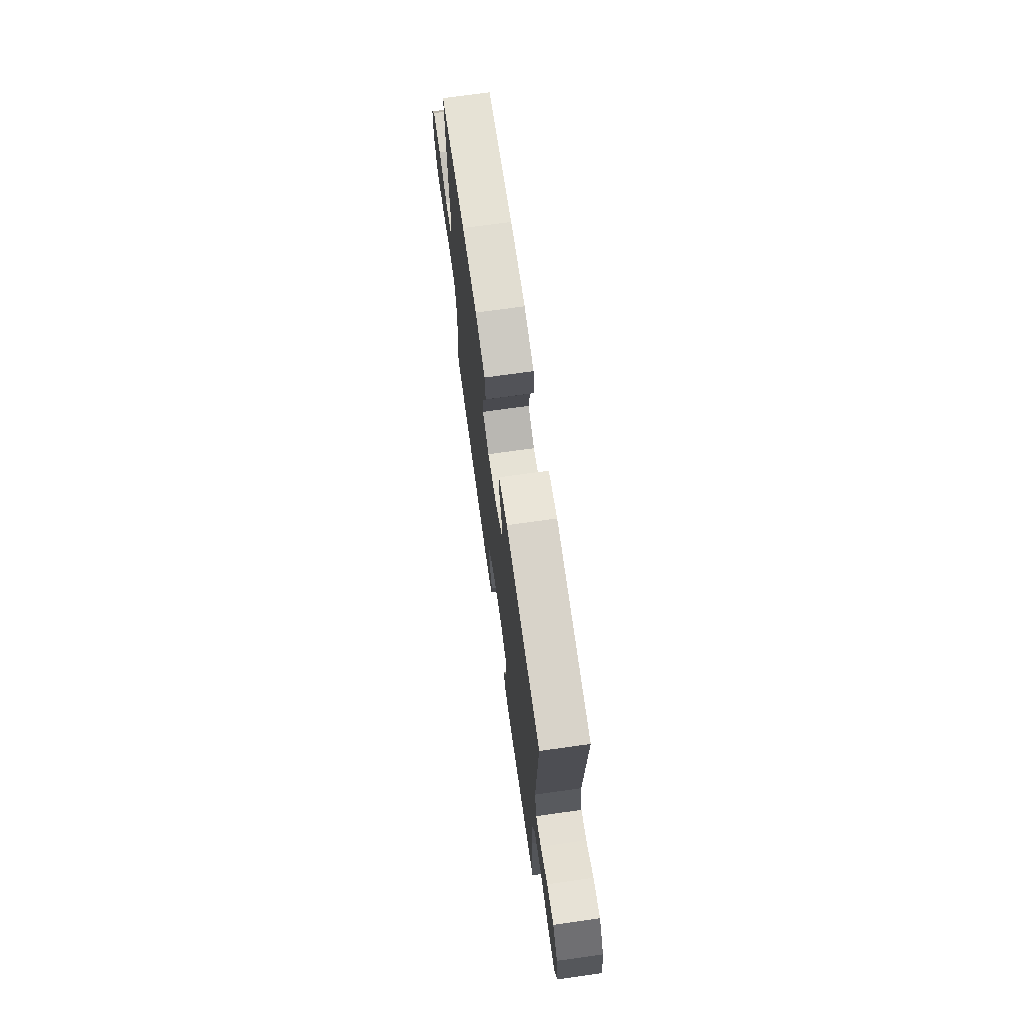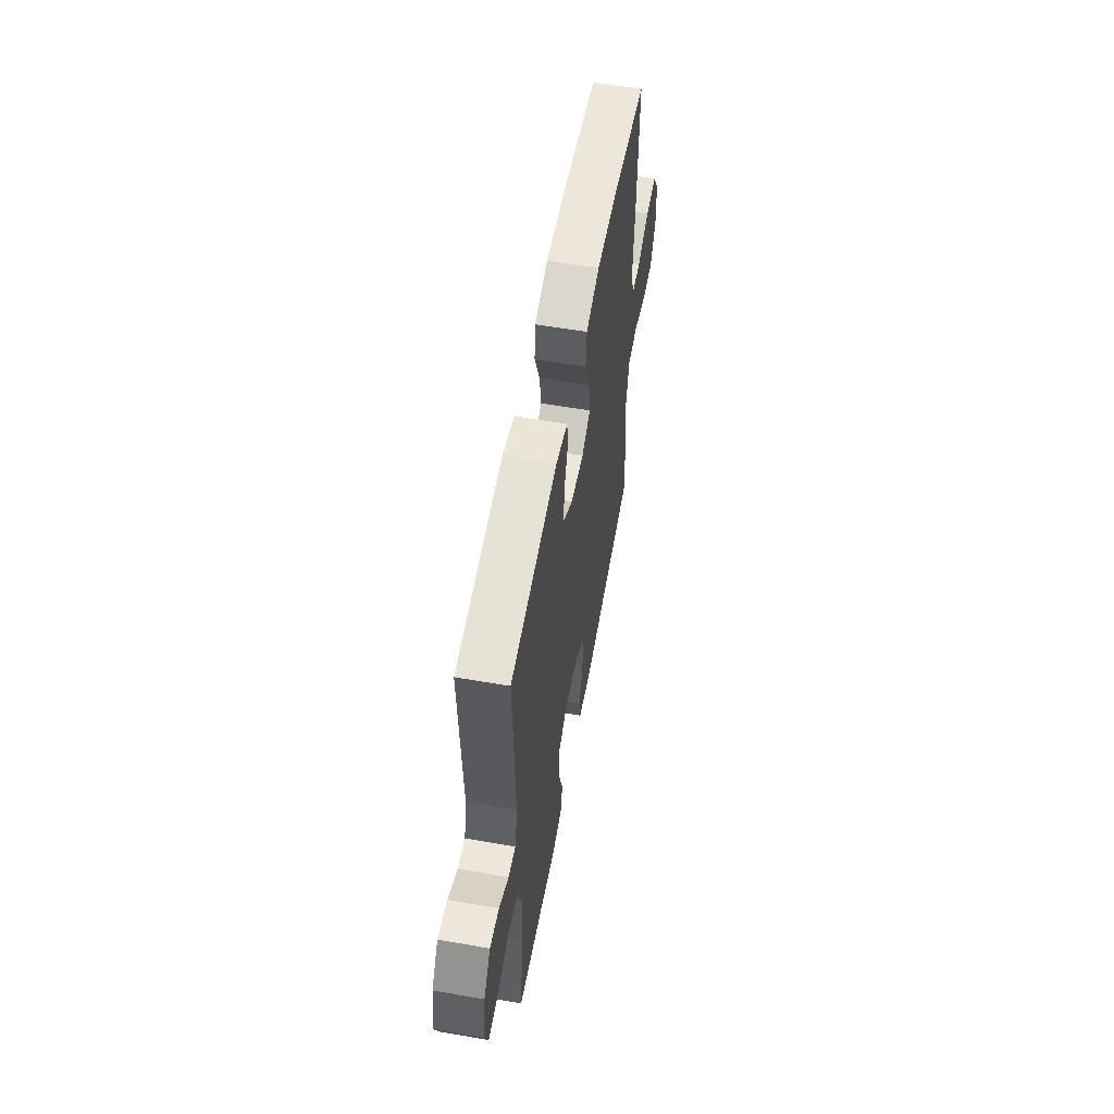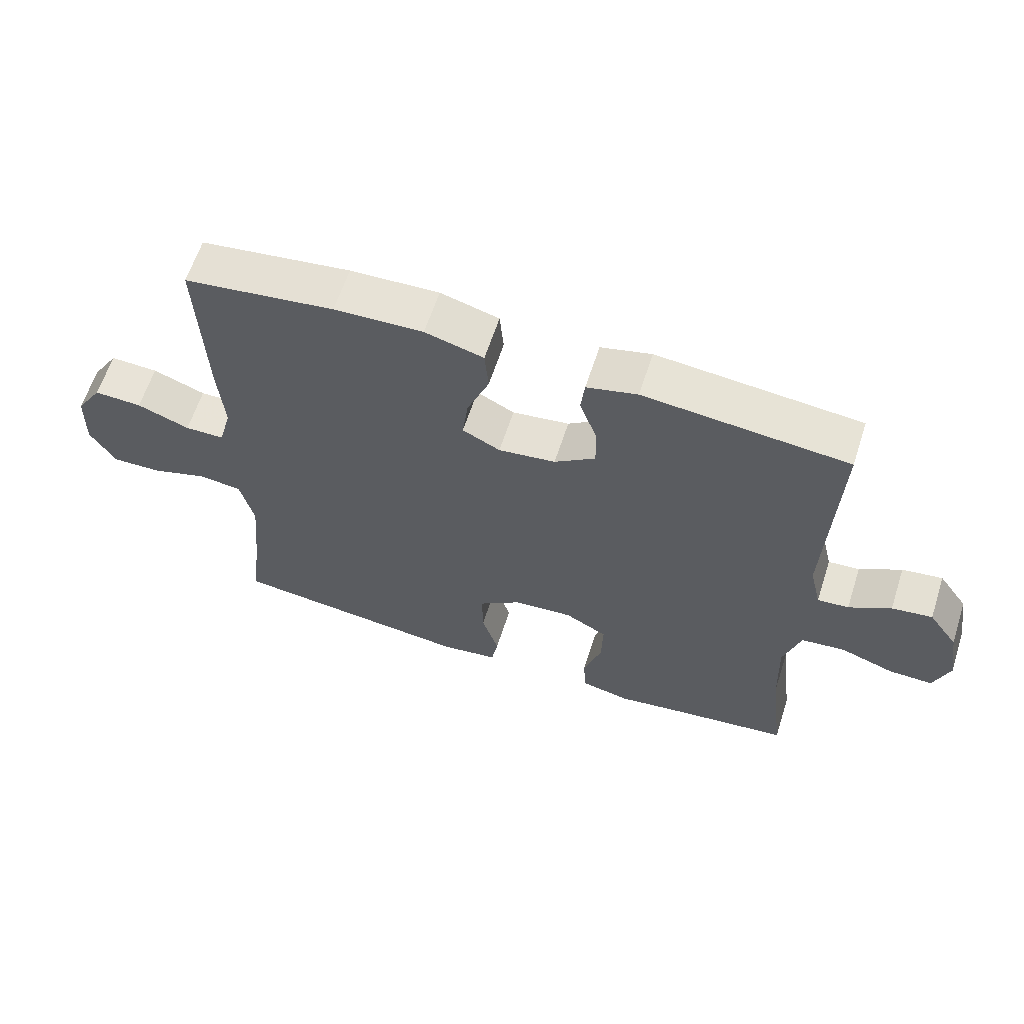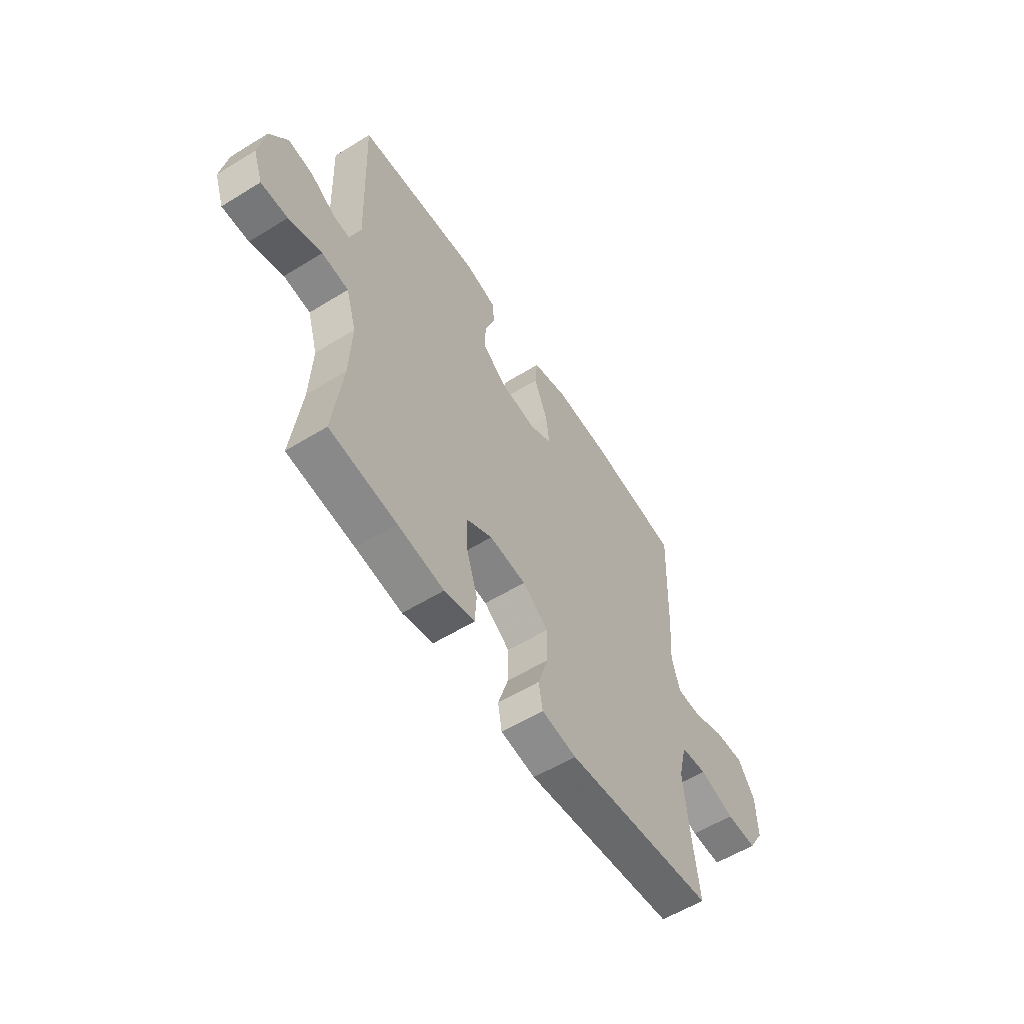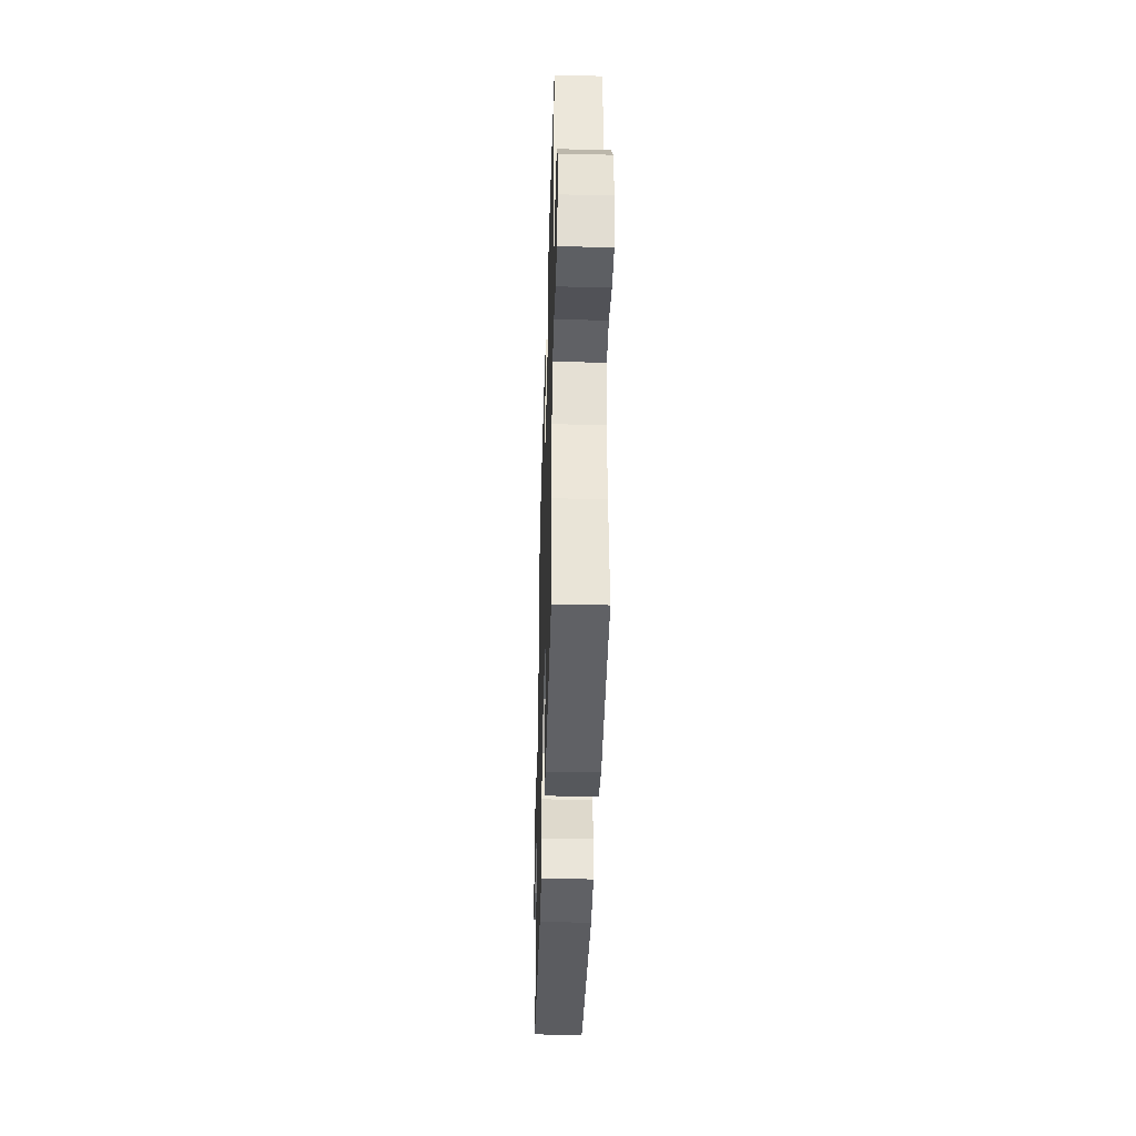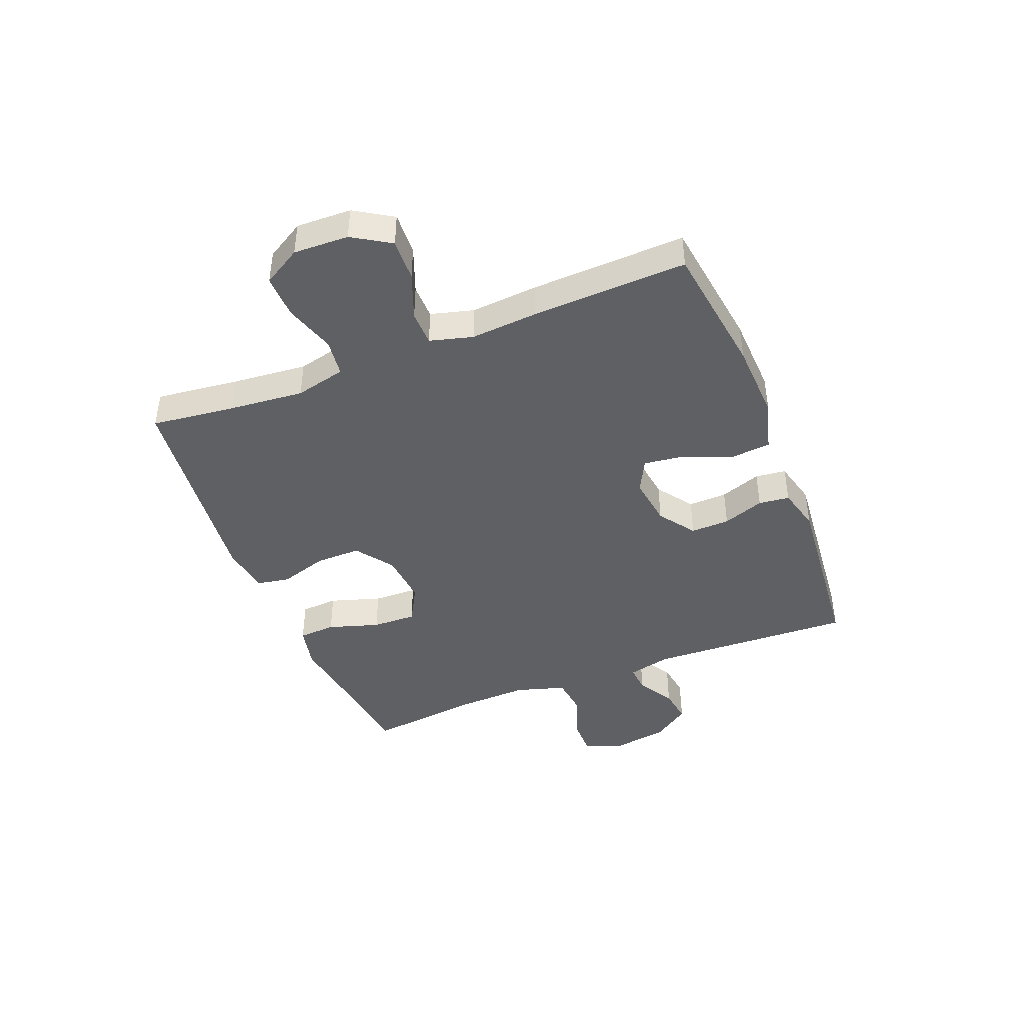
<metadata>
{"format":"obj","ext":"obj","renderer":"f3d","projection":"perspective","resolution":1024,"background":"white","views":[{"elev":71.1,"azim":82.0,"up":"+Z"},{"elev":57.2,"azim":100.2,"up":"+Z"},{"elev":62.2,"azim":17.9,"up":"+Z"},{"elev":-57.7,"azim":122.6,"up":"+Z"},{"elev":-40.8,"azim":88.3,"up":"+Z"},{"elev":-43.0,"azim":-68.4,"up":"+Y"}]}
</metadata>
<code>
v 0.5 0.07 -0.5
v 0.333 0.07 -0.521
v 0.217 0.07 -0.538
v 0.141 0.07 -0.521
v 0.137 0.07 -0.456
v 0.165 0.07 -0.367
v 0.167 0.07 -0.29
v 0.102 0.07 -0.254
v 0.01 0.07 -0.262
v -0.055 0.07 -0.309
v -0.054 0.07 -0.388
v -0.028 0.07 -0.471
v -0.038 0.07 -0.529
v -0.125 0.07 -0.542
v -0.5 0.07 -0.5
v -0.483 0.07 -0.354
v -0.471 0.07 -0.223
v -0.492 0.07 -0.135
v -0.558 0.07 -0.127
v -0.646 0.07 -0.155
v -0.722 0.07 -0.157
v -0.761 0.07 -0.091
v -0.758 0.07 0.005
v -0.717 0.07 0.071
v -0.643 0.07 0.068
v -0.562 0.07 0.037
v -0.501 0.07 0.038
v -0.481 0.07 0.113
v -0.49 0.07 0.23
v -0.5 0.07 0.5
v -0.268 0.07 0.532
v -0.131 0.07 0.538
v -0.041 0.07 0.513
v -0.035 0.07 0.445
v -0.069 0.07 0.359
v -0.078 0.07 0.288
v -0.02 0.07 0.258
v 0.068 0.07 0.27
v 0.131 0.07 0.315
v 0.129 0.07 0.383
v 0.103 0.07 0.455
v 0.109 0.07 0.509
v 0.187 0.07 0.529
v 0.5 0.07 0.5
v 0.486 0.07 0.142
v 0.504 0.07 0.066
v 0.552 0.07 0.07
v 0.616 0.07 0.108
v 0.678 0.07 0.117
v 0.723 0.07 0.053
v 0.739 0.07 -0.044
v 0.715 0.07 -0.112
v 0.648 0.07 -0.111
v 0.565 0.07 -0.082
v 0.498 0.07 -0.09
v 0.472 0.07 -0.177
v 0.477 0.07 -0.31
v 0.5 0 -0.5
v 0.333 0 -0.521
v 0.217 0 -0.538
v 0.141 0 -0.521
v 0.137 0 -0.456
v 0.165 0 -0.367
v 0.167 0 -0.29
v 0.102 0 -0.254
v 0.01 0 -0.262
v -0.055 0 -0.309
v -0.054 0 -0.388
v -0.028 0 -0.471
v -0.038 0 -0.529
v -0.125 0 -0.542
v -0.5 0 -0.5
v -0.483 0 -0.354
v -0.471 0 -0.223
v -0.492 0 -0.135
v -0.558 0 -0.127
v -0.646 0 -0.155
v -0.722 0 -0.157
v -0.761 0 -0.091
v -0.758 0 0.005
v -0.717 0 0.071
v -0.643 0 0.068
v -0.562 0 0.037
v -0.501 0 0.038
v -0.481 0 0.113
v -0.49 0 0.23
v -0.5 0 0.5
v -0.268 0 0.532
v -0.131 0 0.538
v -0.041 0 0.513
v -0.035 0 0.445
v -0.069 0 0.359
v -0.078 0 0.288
v -0.02 0 0.258
v 0.068 0 0.27
v 0.131 0 0.315
v 0.129 0 0.383
v 0.103 0 0.455
v 0.109 0 0.509
v 0.187 0 0.529
v 0.5 0 0.5
v 0.486 0 0.142
v 0.504 0 0.066
v 0.552 0 0.07
v 0.616 0 0.108
v 0.678 0 0.117
v 0.723 0 0.053
v 0.739 0 -0.044
v 0.715 0 -0.112
v 0.648 0 -0.111
v 0.565 0 -0.082
v 0.498 0 -0.09
v 0.472 0 -0.177
v 0.477 0 -0.31
f 51 52 53 54
f 51 54 55
f 50 51 55
f 47 48 49 50
f 46 47 50 55
f 45 46 55 56
f 43 44 45 56
f 40 41 42 43
f 39 40 43 56
f 32 33 34 35
f 32 35 36
f 31 32 36
f 28 29 30 31
f 27 28 31 36
f 23 24 25 26
f 23 26 27
f 22 23 27
f 19 20 21 22
f 18 19 22 27
f 17 18 27 36
f 13 14 15 16
f 11 12 13 16
f 10 11 16 17
f 9 10 17 36
f 3 4 5 6
f 2 3 6 7
f 57 1 2 7
f 38 39 56 57
f 37 38 57 7
f 8 9 36 37
f 7 8 37
f 111 110 109 108
f 112 111 108
f 112 108 107
f 107 106 105 104
f 112 107 104 103
f 113 112 103 102
f 113 102 101 100
f 100 99 98 97
f 113 100 97 96
f 92 91 90 89
f 93 92 89
f 93 89 88
f 88 87 86 85
f 93 88 85 84
f 83 82 81 80
f 84 83 80
f 84 80 79
f 79 78 77 76
f 84 79 76 75
f 93 84 75 74
f 73 72 71 70
f 73 70 69 68
f 74 73 68 67
f 93 74 67 66
f 63 62 61 60
f 64 63 60 59
f 64 59 58 114
f 114 113 96 95
f 64 114 95 94
f 94 93 66 65
f 94 65 64
f 1 58 59 2
f 2 59 60 3
f 3 60 61 4
f 4 61 62 5
f 5 62 63 6
f 6 63 64 7
f 7 64 65 8
f 8 65 66 9
f 9 66 67 10
f 10 67 68 11
f 11 68 69 12
f 12 69 70 13
f 13 70 71 14
f 14 71 72 15
f 15 72 73 16
f 16 73 74 17
f 17 74 75 18
f 18 75 76 19
f 19 76 77 20
f 20 77 78 21
f 21 78 79 22
f 22 79 80 23
f 23 80 81 24
f 24 81 82 25
f 25 82 83 26
f 26 83 84 27
f 27 84 85 28
f 28 85 86 29
f 29 86 87 30
f 30 87 88 31
f 31 88 89 32
f 32 89 90 33
f 33 90 91 34
f 34 91 92 35
f 35 92 93 36
f 36 93 94 37
f 37 94 95 38
f 38 95 96 39
f 39 96 97 40
f 40 97 98 41
f 41 98 99 42
f 42 99 100 43
f 43 100 101 44
f 44 101 102 45
f 45 102 103 46
f 46 103 104 47
f 47 104 105 48
f 48 105 106 49
f 49 106 107 50
f 50 107 108 51
f 51 108 109 52
f 52 109 110 53
f 53 110 111 54
f 54 111 112 55
f 55 112 113 56
f 56 113 114 57
f 57 114 58 1

</code>
